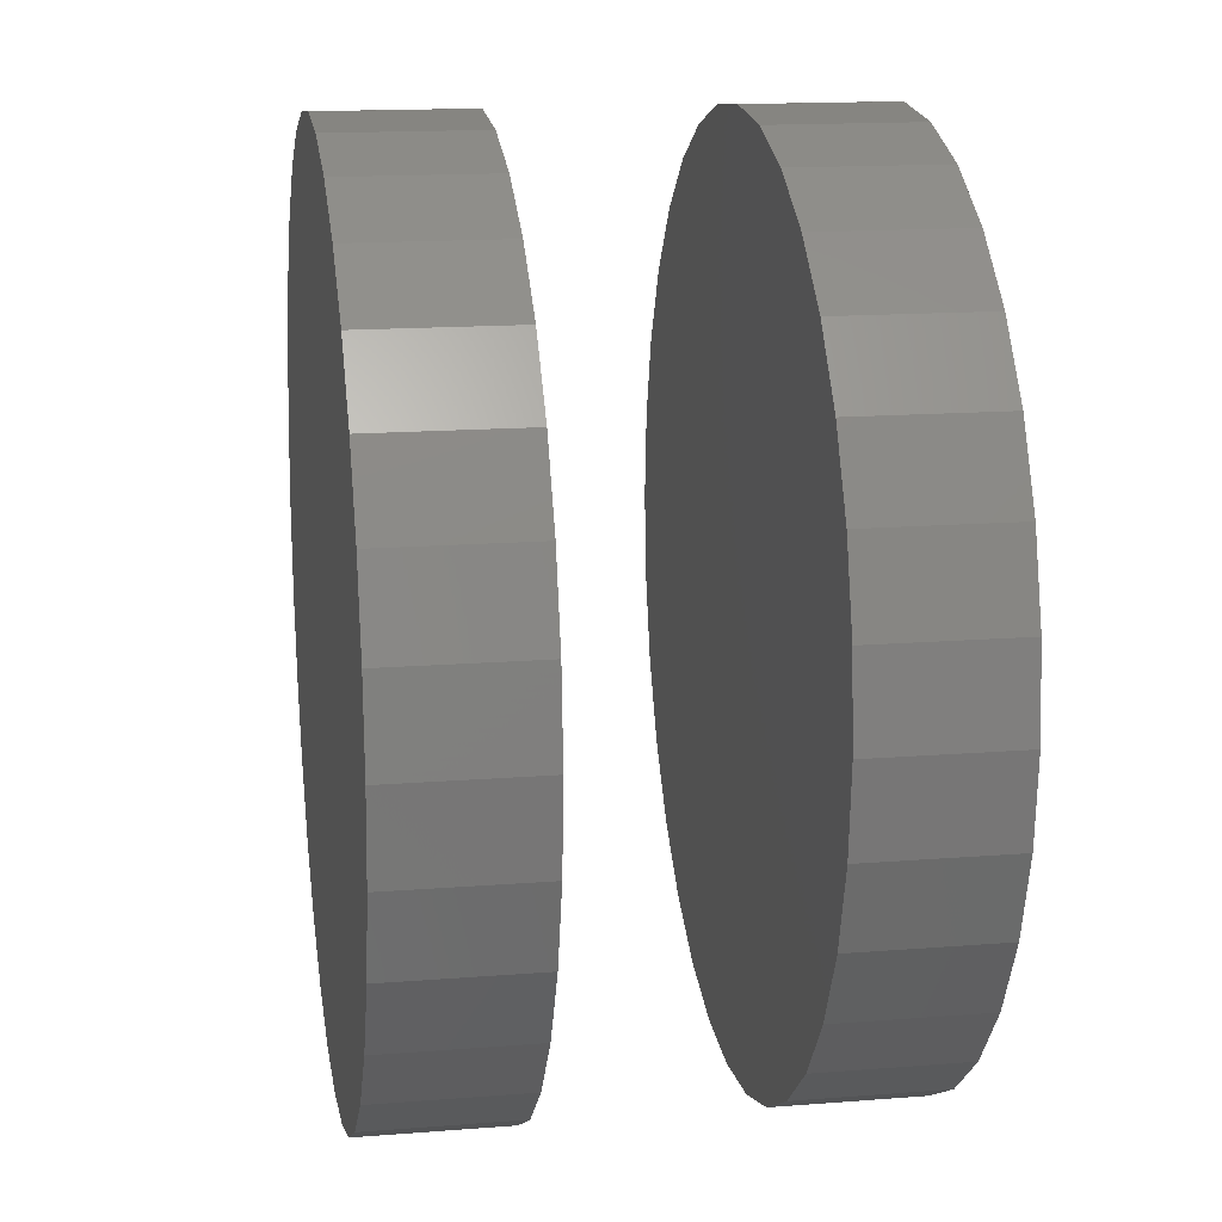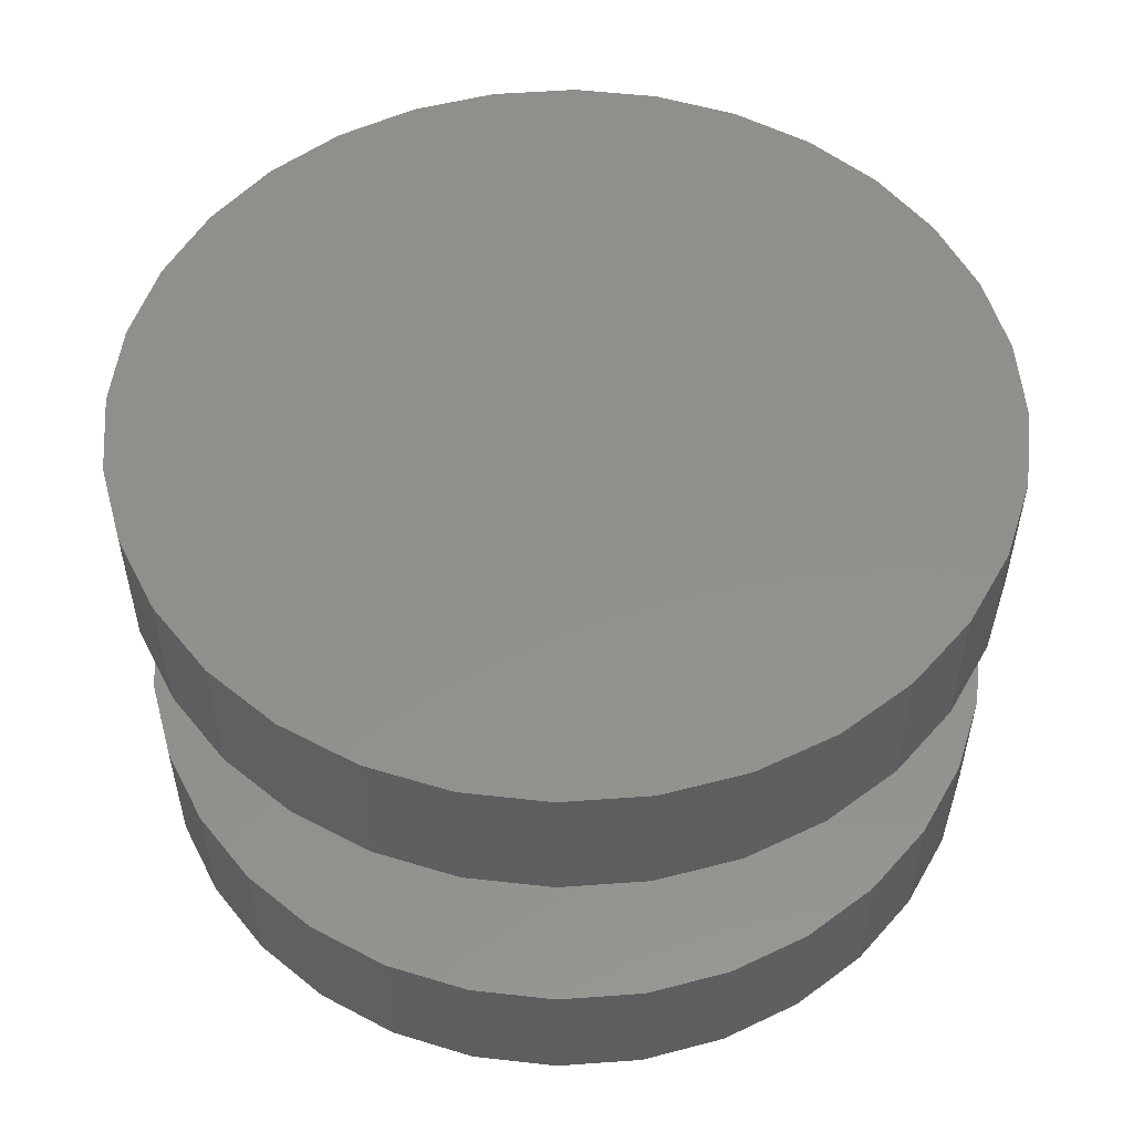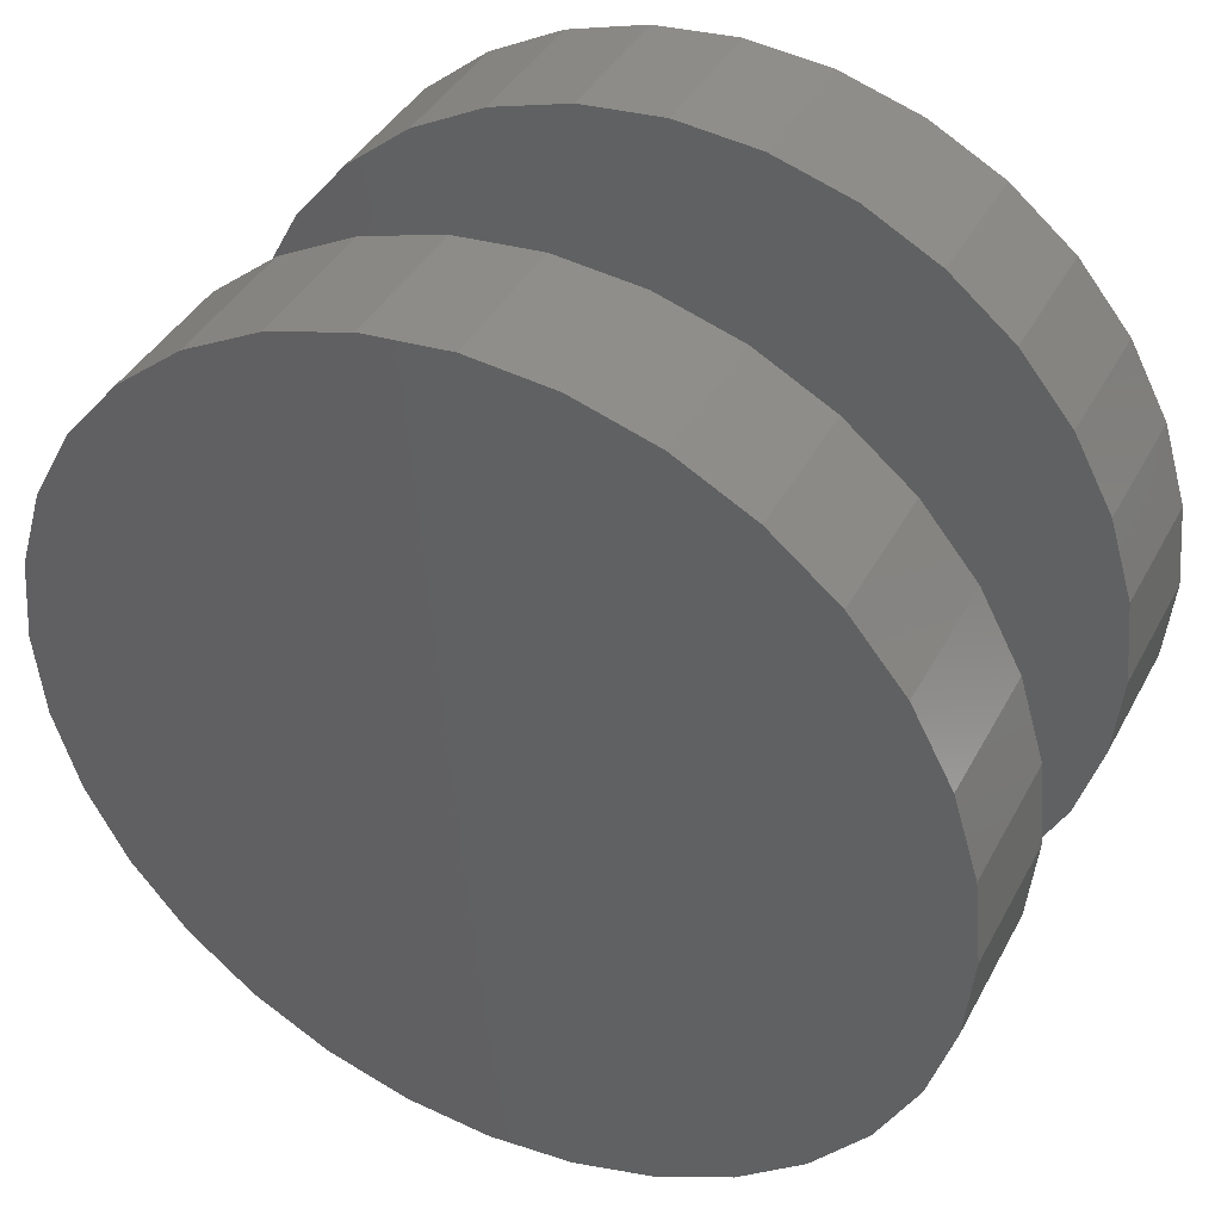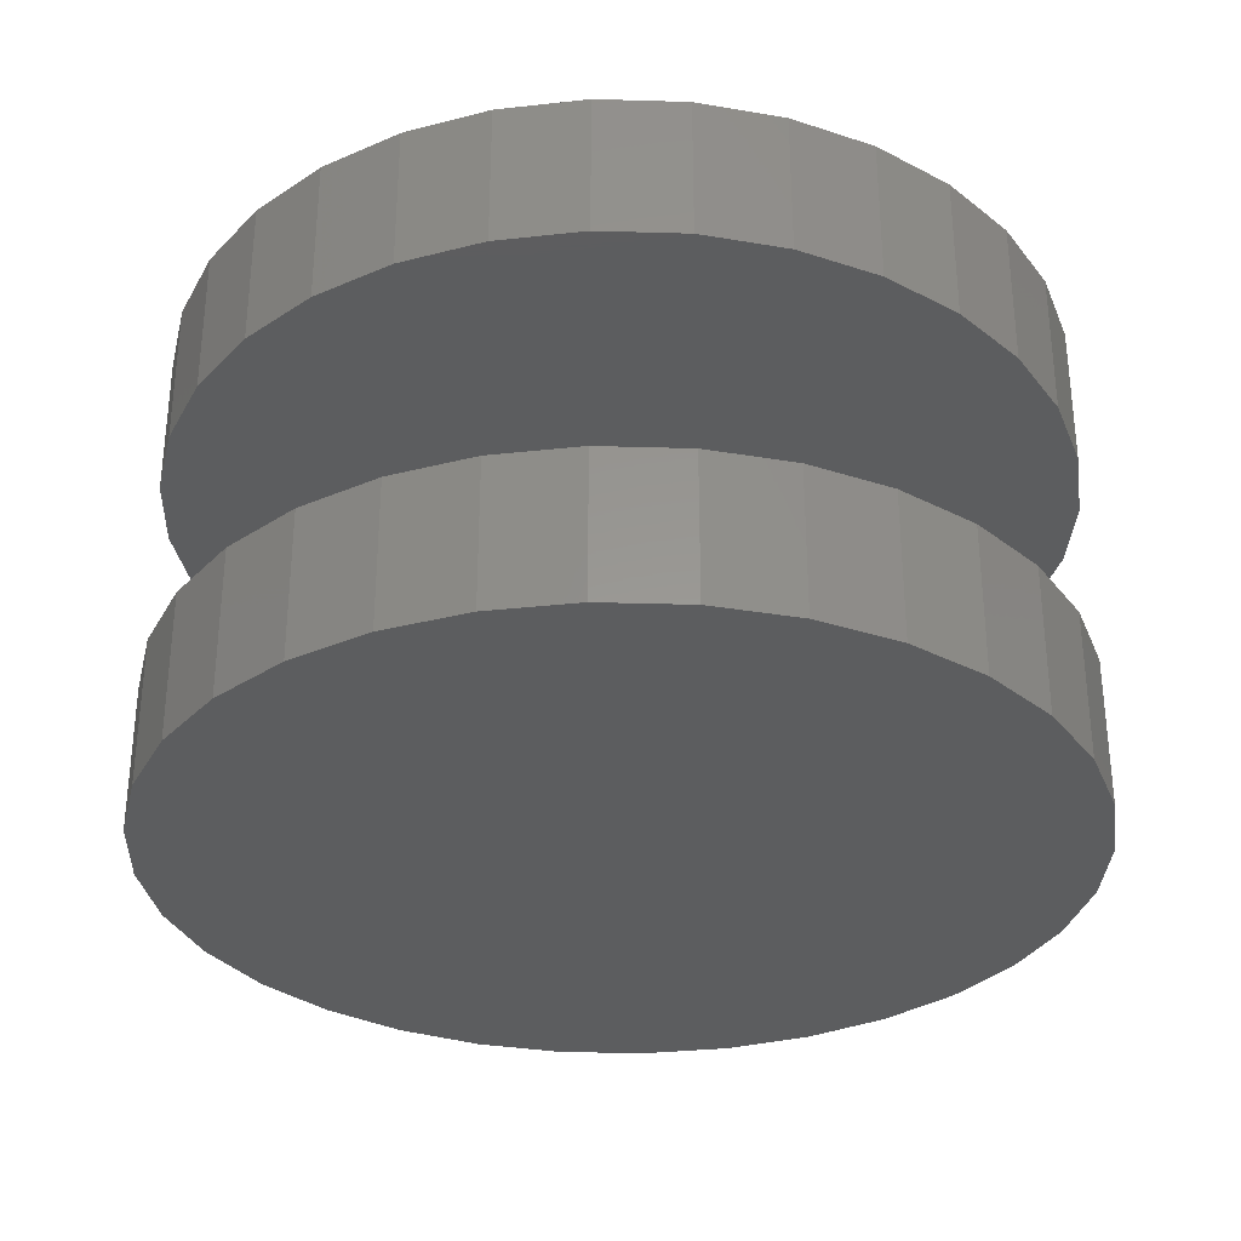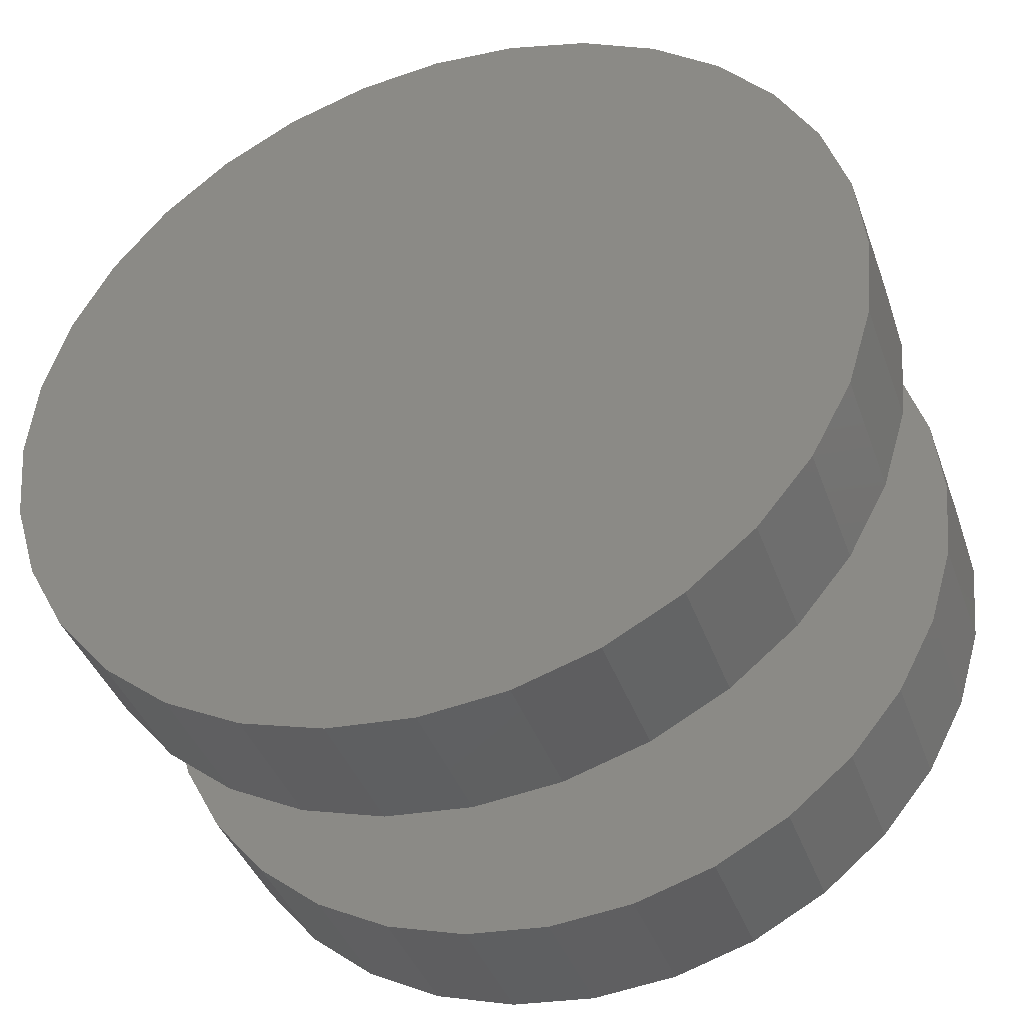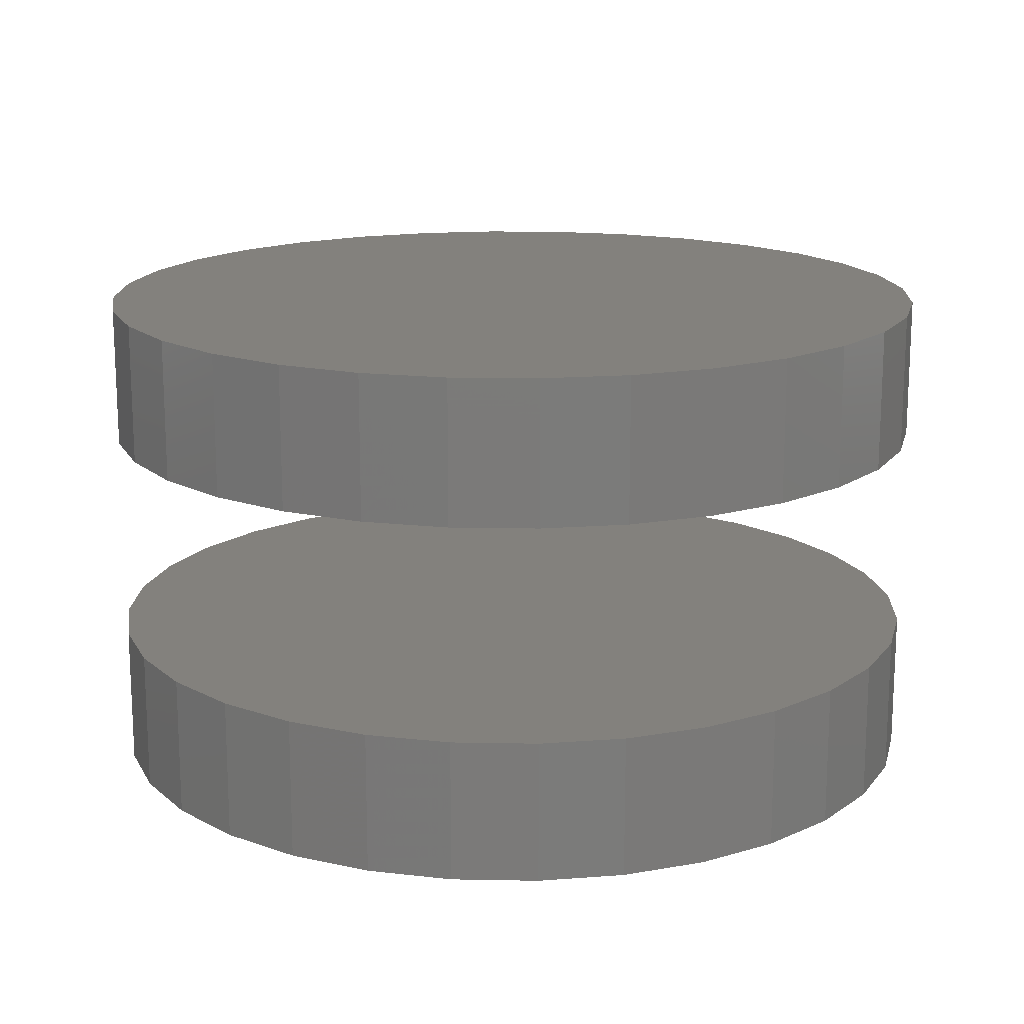
<metadata>
{"format":"stl","ext":"stl","renderer":"f3d","projection":"perspective","resolution":1024,"background":"white","views":[{"elev":15.4,"azim":80.5,"up":"+Z"},{"elev":53.2,"azim":68.7,"up":"+Y"},{"elev":40.4,"azim":26.0,"up":"+Z"},{"elev":-31.6,"azim":-98.0,"up":"+Y"},{"elev":-40.7,"azim":-161.0,"up":"+Z"},{"elev":15.9,"azim":-93.4,"up":"+Y"}]}
</metadata>
<code>
# stl→obj: 128 verts, 248 faces
v 0.4184 -0.03125 0.002961
v 0.4184 -0.04688 0.002961
v 0.4193 -0.03125 0.0122
v 0.4193 -0.04688 0.0122
v 0.422 -0.03125 0.02109
v 0.422 -0.04688 0.02109
v 0.4264 -0.03125 0.02928
v 0.4264 -0.04688 0.02928
v 0.4323 -0.03125 0.03646
v 0.4323 -0.04688 0.03646
v 0.4395 -0.03125 0.04235
v 0.4395 -0.04688 0.04235
v 0.4477 -0.03125 0.04672
v 0.4477 -0.04688 0.04672
v 0.4565 -0.03125 0.04942
v 0.4565 -0.04688 0.04942
v 0.4658 -0.03125 0.05033
v 0.4658 -0.04688 0.05033
v 0.475 -0.03125 0.04942
v 0.475 -0.04688 0.04942
v 0.4839 -0.03125 0.04672
v 0.4839 -0.04688 0.04672
v 0.4921 -0.03125 0.04235
v 0.4921 -0.04688 0.04235
v 0.4993 -0.03125 0.03646
v 0.4993 -0.04688 0.03646
v 0.5052 -0.03125 0.02928
v 0.5052 -0.04688 0.02928
v 0.5096 -0.03125 0.02109
v 0.5096 -0.04688 0.02109
v 0.5122 -0.03125 0.0122
v 0.5122 -0.04688 0.0122
v 0.5132 -0.03125 0.002961
v 0.5132 -0.04688 0.002961
v 0.4184 0.007812 0.002961
v 0.4184 -0.007812 0.002961
v 0.4193 0.007812 0.0122
v 0.4193 -0.007812 0.0122
v 0.422 0.007812 0.02109
v 0.422 -0.007812 0.02109
v 0.4264 0.007812 0.02928
v 0.4264 -0.007812 0.02928
v 0.4323 0.007812 0.03646
v 0.4323 -0.007812 0.03646
v 0.4395 0.007812 0.04235
v 0.4395 -0.007812 0.04235
v 0.4477 0.007812 0.04672
v 0.4477 -0.007812 0.04672
v 0.4565 0.007812 0.04942
v 0.4565 -0.007812 0.04942
v 0.4658 0.007812 0.05033
v 0.4658 -0.007812 0.05033
v 0.475 0.007812 0.04942
v 0.475 -0.007812 0.04942
v 0.4839 0.007812 0.04672
v 0.4839 -0.007812 0.04672
v 0.4921 0.007812 0.04235
v 0.4921 -0.007812 0.04235
v 0.4993 0.007812 0.03646
v 0.4993 -0.007812 0.03646
v 0.5052 0.007812 0.02928
v 0.5052 -0.007812 0.02928
v 0.5096 0.007812 0.02109
v 0.5096 -0.007812 0.02109
v 0.5122 0.007812 0.0122
v 0.5122 -0.007812 0.0122
v 0.5132 0.007812 0.002961
v 0.5132 -0.007812 0.002961
v 0.5122 -0.03125 -0.006281
v 0.5122 -0.04688 -0.006281
v 0.5096 -0.03125 -0.01517
v 0.5096 -0.04688 -0.01517
v 0.5052 -0.03125 -0.02336
v 0.5052 -0.04688 -0.02336
v 0.4993 -0.03125 -0.03053
v 0.4993 -0.04688 -0.03053
v 0.4921 -0.03125 -0.03642
v 0.4921 -0.04688 -0.03642
v 0.4839 -0.03125 -0.0408
v 0.4839 -0.04688 -0.0408
v 0.475 -0.03125 -0.0435
v 0.475 -0.04688 -0.0435
v 0.4658 -0.03125 -0.04441
v 0.4658 -0.04688 -0.04441
v 0.4565 -0.03125 -0.0435
v 0.4565 -0.04688 -0.0435
v 0.4477 -0.03125 -0.0408
v 0.4477 -0.04688 -0.0408
v 0.4395 -0.03125 -0.03642
v 0.4395 -0.04688 -0.03642
v 0.4323 -0.03125 -0.03053
v 0.4323 -0.04688 -0.03053
v 0.4264 -0.03125 -0.02336
v 0.4264 -0.04688 -0.02336
v 0.422 -0.03125 -0.01517
v 0.422 -0.04688 -0.01517
v 0.4193 -0.03125 -0.006281
v 0.4193 -0.04688 -0.006281
v 0.5122 0.007812 -0.006281
v 0.5122 -0.007812 -0.006281
v 0.5096 0.007812 -0.01517
v 0.5096 -0.007812 -0.01517
v 0.5052 0.007812 -0.02336
v 0.5052 -0.007812 -0.02336
v 0.4993 0.007812 -0.03053
v 0.4993 -0.007812 -0.03053
v 0.4921 0.007812 -0.03642
v 0.4921 -0.007812 -0.03642
v 0.4839 0.007812 -0.0408
v 0.4839 -0.007812 -0.0408
v 0.475 0.007812 -0.0435
v 0.475 -0.007812 -0.0435
v 0.4658 0.007812 -0.04441
v 0.4658 -0.007812 -0.04441
v 0.4565 0.007812 -0.0435
v 0.4565 -0.007812 -0.0435
v 0.4477 0.007812 -0.0408
v 0.4477 -0.007812 -0.0408
v 0.4395 0.007812 -0.03642
v 0.4395 -0.007812 -0.03642
v 0.4323 0.007812 -0.03053
v 0.4323 -0.007812 -0.03053
v 0.4264 0.007812 -0.02336
v 0.4264 -0.007812 -0.02336
v 0.422 0.007812 -0.01517
v 0.422 -0.007812 -0.01517
v 0.4193 0.007812 -0.006281
v 0.4193 -0.007812 -0.006281
f 1 2 3
f 3 2 4
f 3 4 5
f 5 4 6
f 5 6 7
f 7 6 8
f 7 8 9
f 9 8 10
f 9 10 11
f 11 10 12
f 11 12 13
f 13 12 14
f 13 14 15
f 15 14 16
f 15 16 17
f 17 16 18
f 17 18 19
f 19 18 20
f 19 20 21
f 21 20 22
f 21 22 23
f 23 22 24
f 23 24 25
f 25 24 26
f 25 26 27
f 27 26 28
f 27 28 29
f 29 28 30
f 29 30 31
f 31 30 32
f 31 32 33
f 33 32 34
f 35 36 37
f 37 36 38
f 37 38 39
f 39 38 40
f 39 40 41
f 41 40 42
f 41 42 43
f 43 42 44
f 43 44 45
f 45 44 46
f 45 46 47
f 47 46 48
f 47 48 49
f 49 48 50
f 49 50 51
f 51 50 52
f 51 52 53
f 53 52 54
f 53 54 55
f 55 54 56
f 55 56 57
f 57 56 58
f 57 58 59
f 59 58 60
f 59 60 61
f 61 60 62
f 61 62 63
f 63 62 64
f 63 64 65
f 65 64 66
f 65 66 67
f 67 66 68
f 33 34 69
f 69 34 70
f 69 70 71
f 71 70 72
f 71 72 73
f 73 72 74
f 73 74 75
f 75 74 76
f 75 76 77
f 77 76 78
f 77 78 79
f 79 78 80
f 79 80 81
f 81 80 82
f 81 82 83
f 83 82 84
f 83 84 85
f 85 84 86
f 85 86 87
f 87 86 88
f 87 88 89
f 89 88 90
f 89 90 91
f 91 90 92
f 91 92 93
f 93 92 94
f 93 94 95
f 95 94 96
f 95 96 97
f 97 96 98
f 97 98 1
f 1 98 2
f 67 68 99
f 99 68 100
f 99 100 101
f 101 100 102
f 101 102 103
f 103 102 104
f 103 104 105
f 105 104 106
f 105 106 107
f 107 106 108
f 107 108 109
f 109 108 110
f 109 110 111
f 111 110 112
f 111 112 113
f 113 112 114
f 113 114 115
f 115 114 116
f 115 116 117
f 117 116 118
f 117 118 119
f 119 118 120
f 119 120 121
f 121 120 122
f 121 122 123
f 123 122 124
f 123 124 125
f 125 124 126
f 125 126 127
f 127 126 128
f 127 128 35
f 35 128 36
f 52 50 48
f 54 52 48
f 54 48 56
f 56 48 46
f 56 46 58
f 58 46 44
f 58 44 60
f 60 44 42
f 60 42 62
f 62 42 40
f 62 40 64
f 64 40 38
f 64 38 66
f 100 126 102
f 102 126 124
f 102 124 104
f 104 124 122
f 104 122 106
f 106 122 120
f 106 120 108
f 108 120 118
f 108 118 110
f 110 118 116
f 110 116 114
f 110 114 112
f 66 38 68
f 68 38 36
f 68 36 100
f 100 36 128
f 100 128 126
f 13 15 17
f 13 17 19
f 21 13 19
f 11 13 21
f 23 11 21
f 9 11 23
f 25 9 23
f 7 9 25
f 27 7 25
f 5 7 27
f 29 5 27
f 3 5 29
f 31 3 29
f 71 95 69
f 93 95 71
f 73 93 71
f 91 93 73
f 75 91 73
f 89 91 75
f 77 89 75
f 87 89 77
f 79 87 77
f 85 87 79
f 83 85 79
f 81 83 79
f 95 97 69
f 69 97 1
f 69 1 33
f 33 1 3
f 33 3 31
f 47 49 51
f 47 51 53
f 55 47 53
f 45 47 55
f 57 45 55
f 43 45 57
f 59 43 57
f 41 43 59
f 61 41 59
f 39 41 61
f 63 39 61
f 37 39 63
f 65 37 63
f 101 125 99
f 123 125 101
f 103 123 101
f 121 123 103
f 105 121 103
f 119 121 105
f 107 119 105
f 117 119 107
f 109 117 107
f 115 117 109
f 113 115 109
f 111 113 109
f 125 127 99
f 99 127 35
f 99 35 67
f 67 35 37
f 67 37 65
f 18 16 14
f 20 18 14
f 20 14 22
f 22 14 12
f 22 12 24
f 24 12 10
f 24 10 26
f 26 10 8
f 26 8 28
f 28 8 6
f 28 6 30
f 30 6 4
f 30 4 32
f 70 96 72
f 72 96 94
f 72 94 74
f 74 94 92
f 74 92 76
f 76 92 90
f 76 90 78
f 78 90 88
f 78 88 80
f 80 88 86
f 80 86 84
f 80 84 82
f 32 4 34
f 34 4 2
f 34 2 70
f 70 2 98
f 70 98 96

</code>
